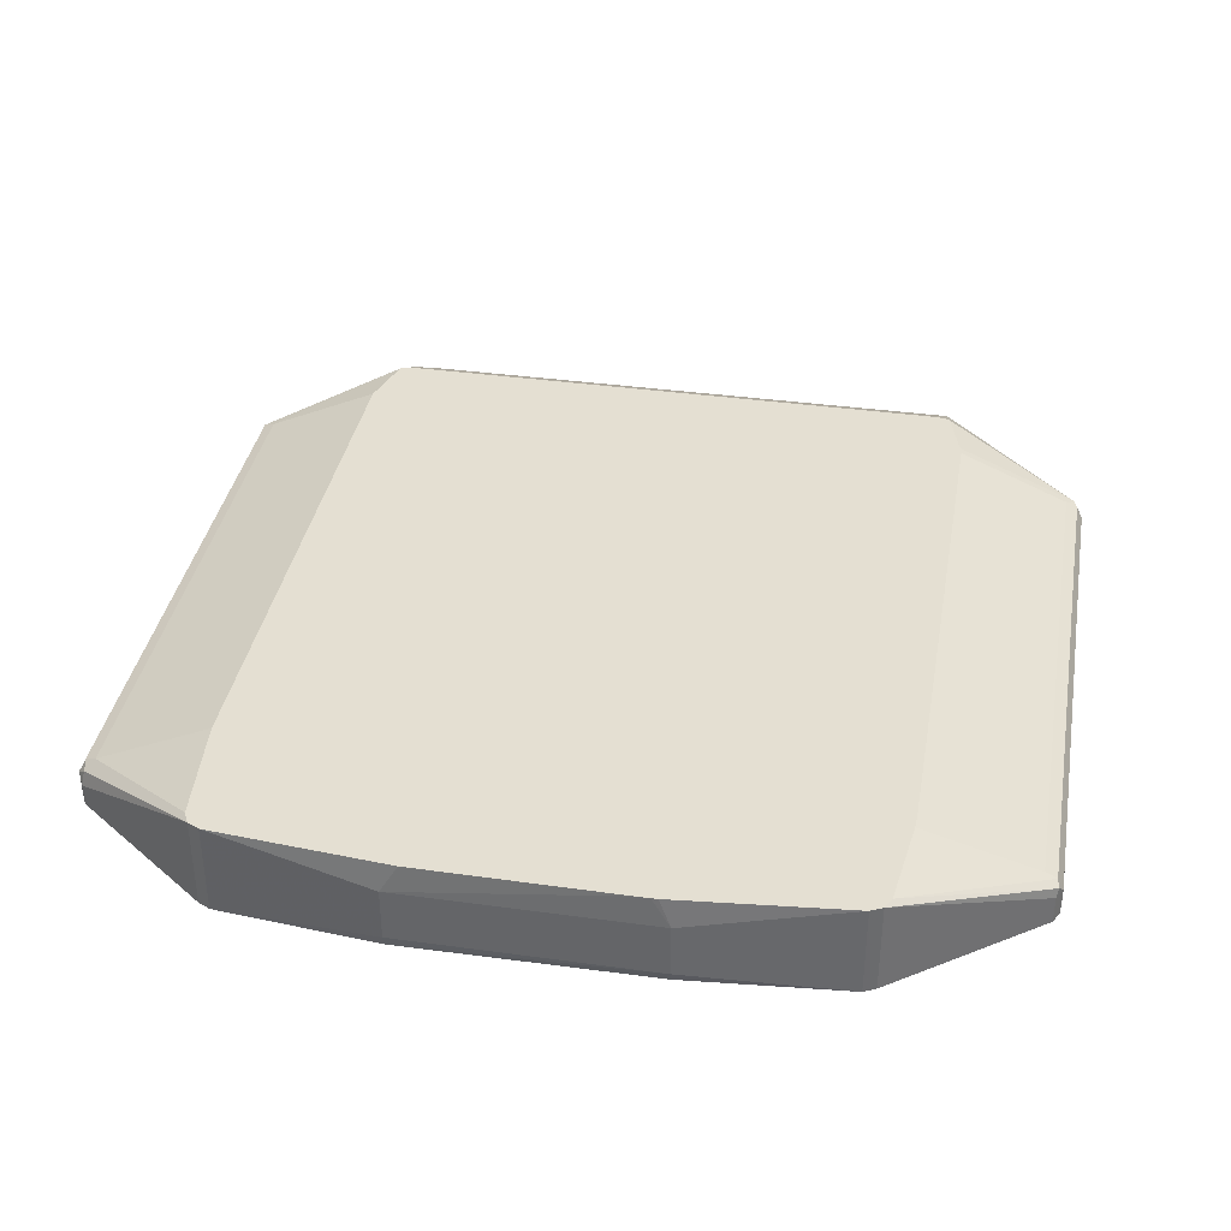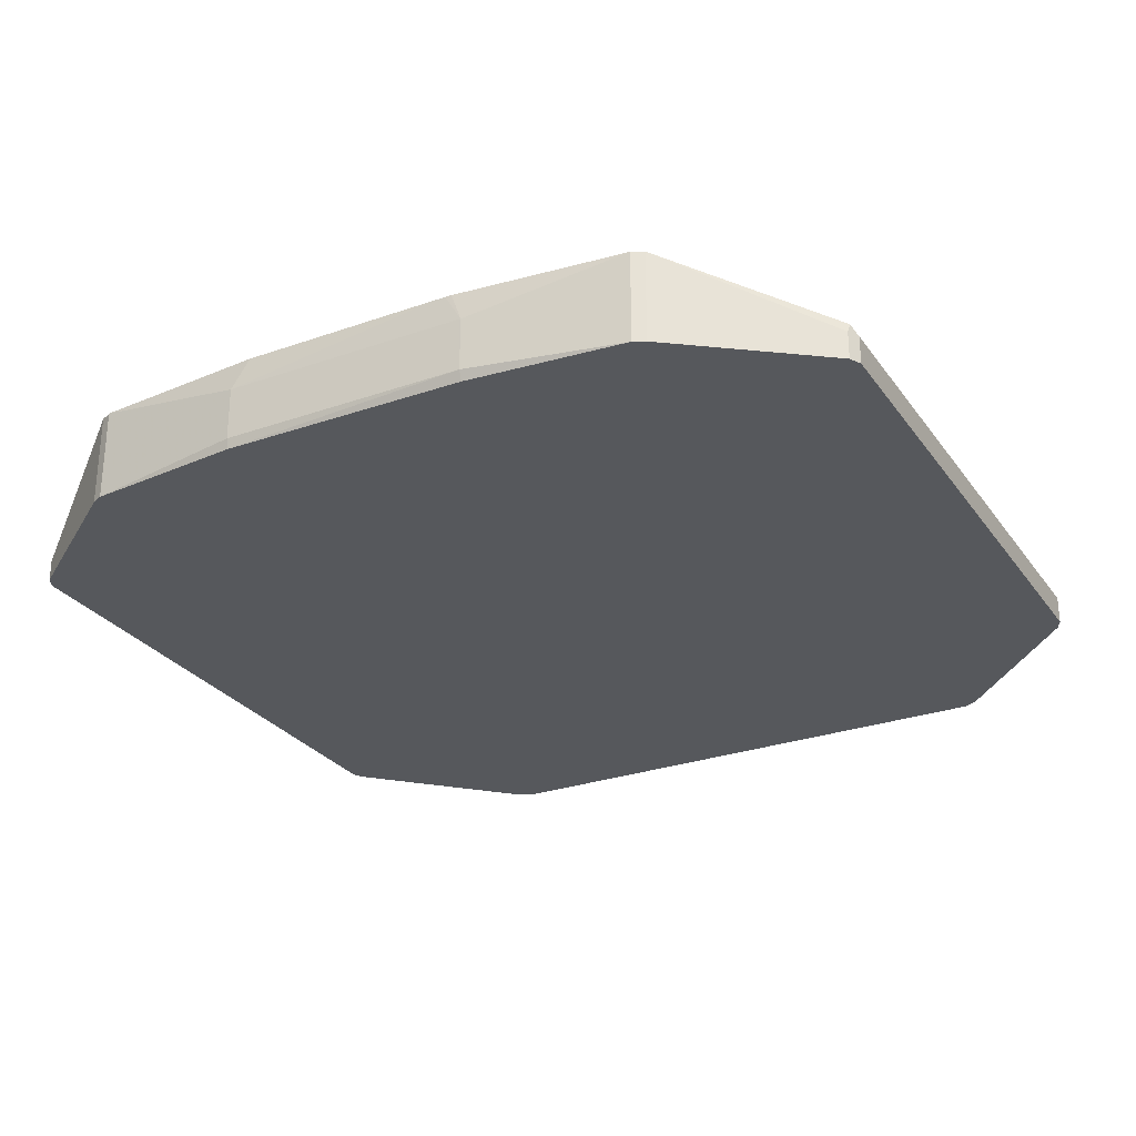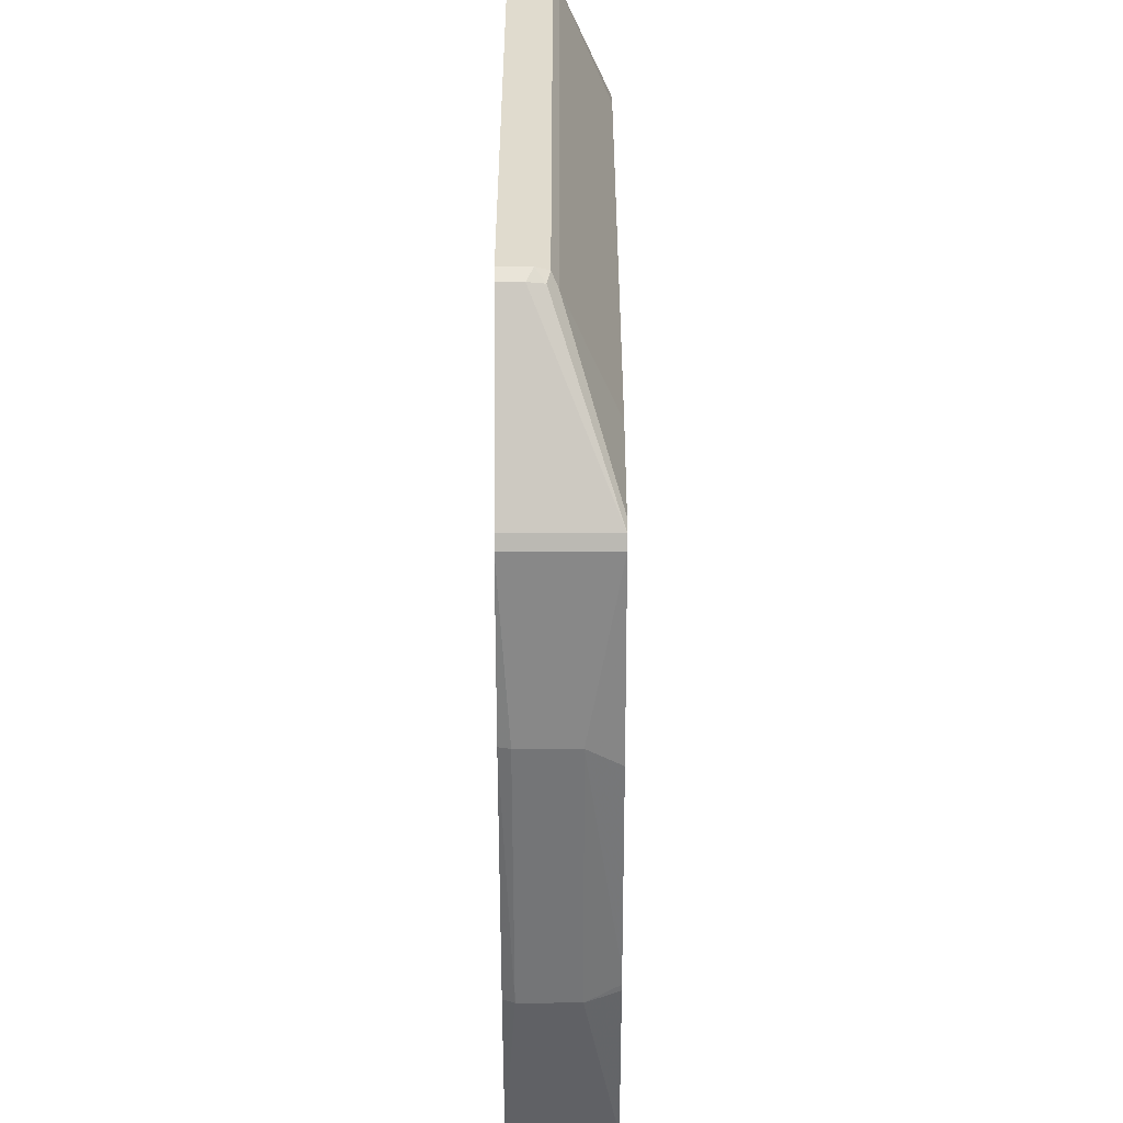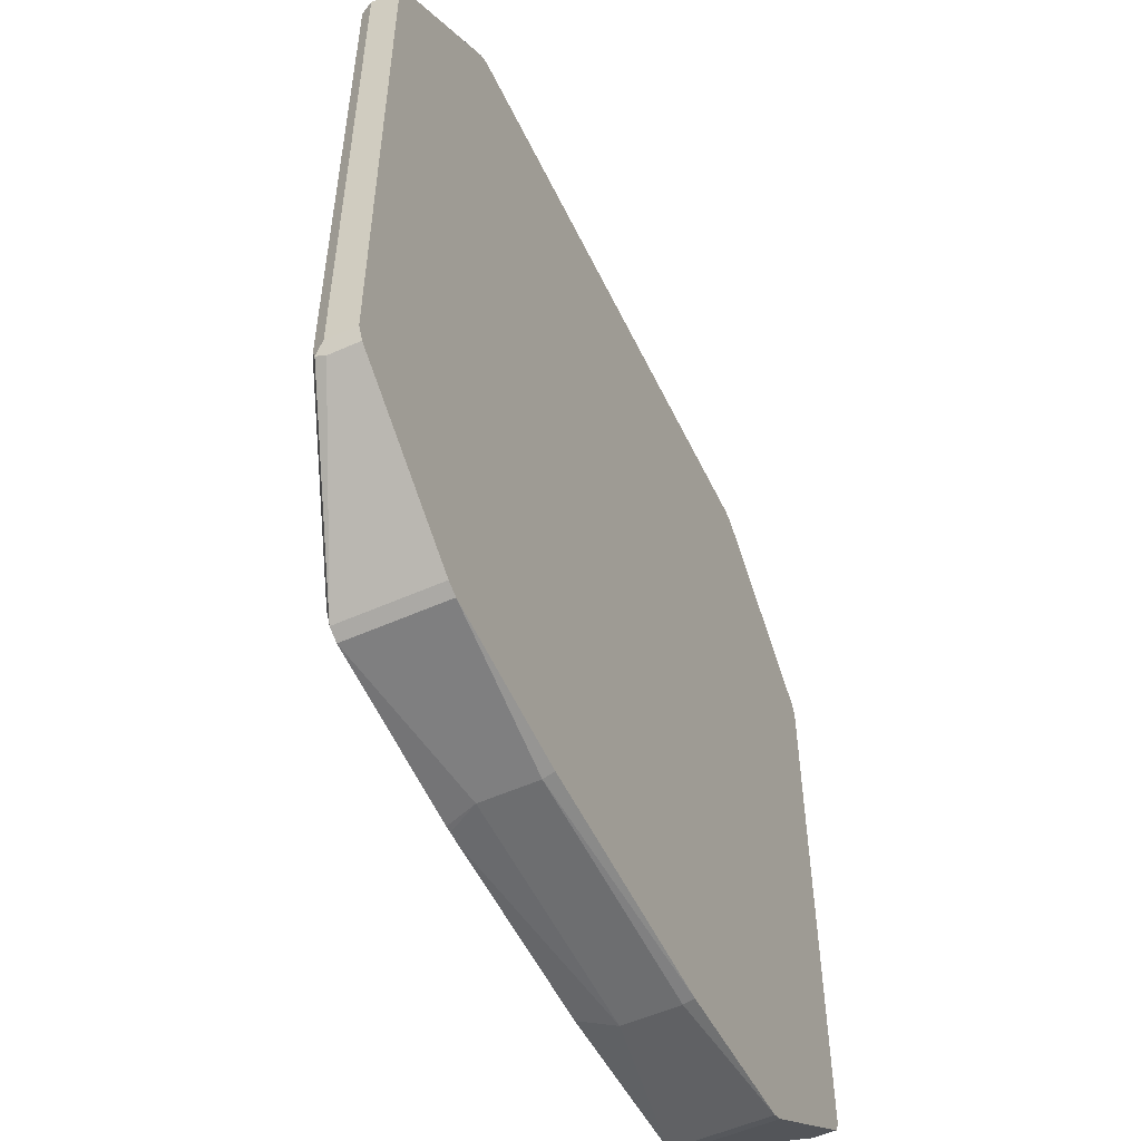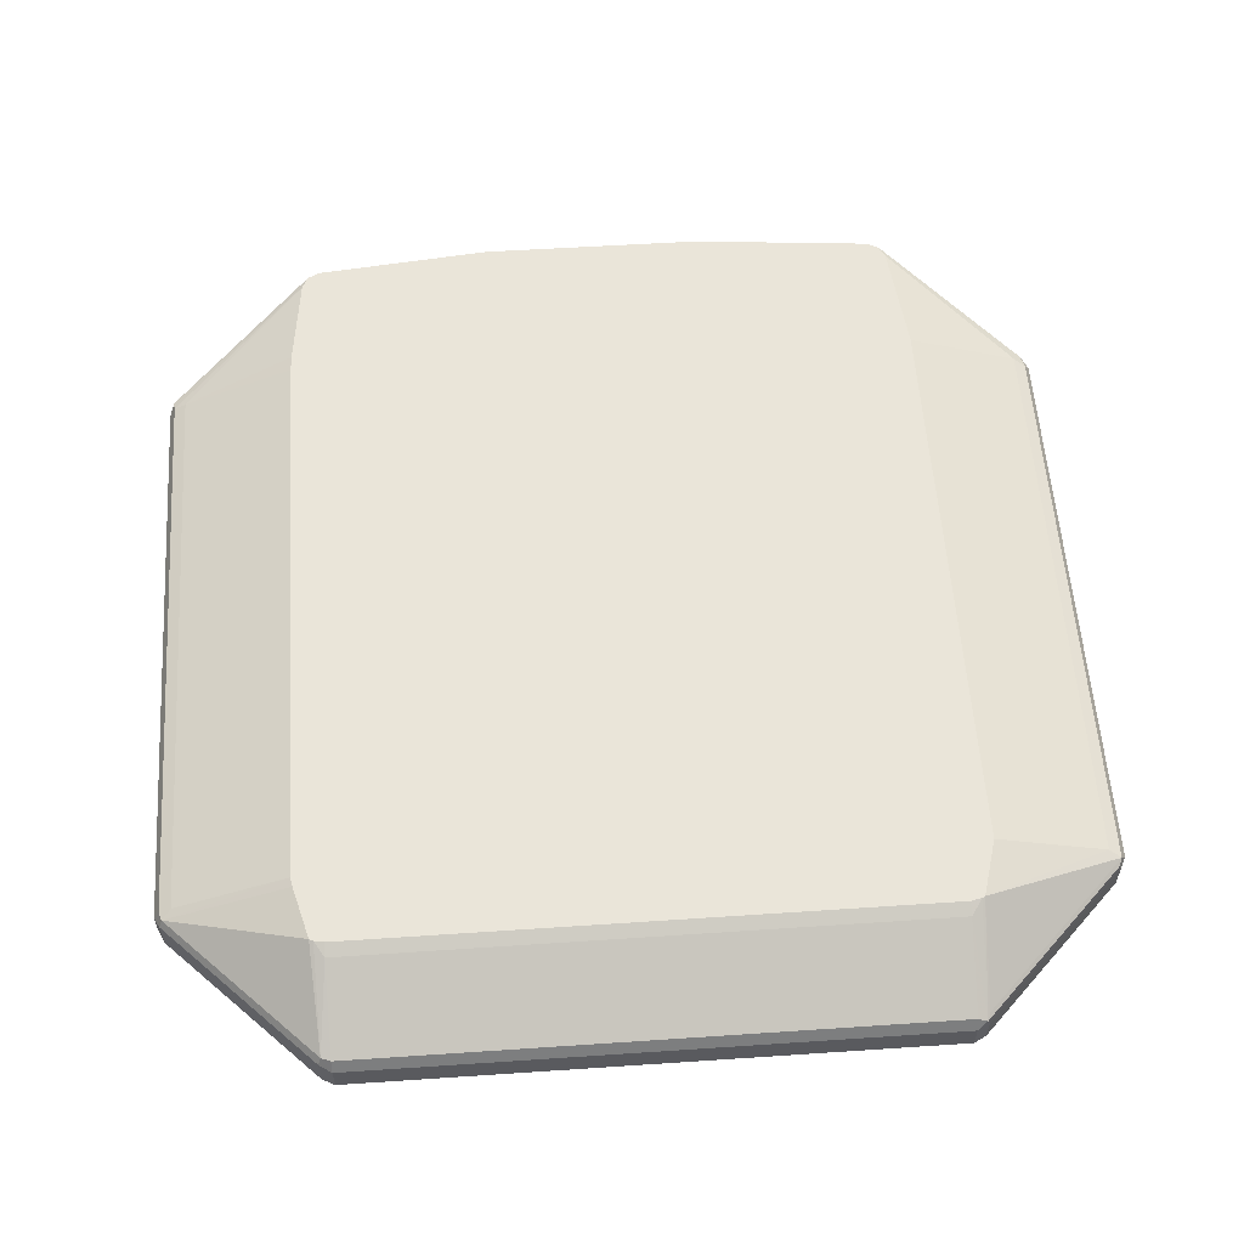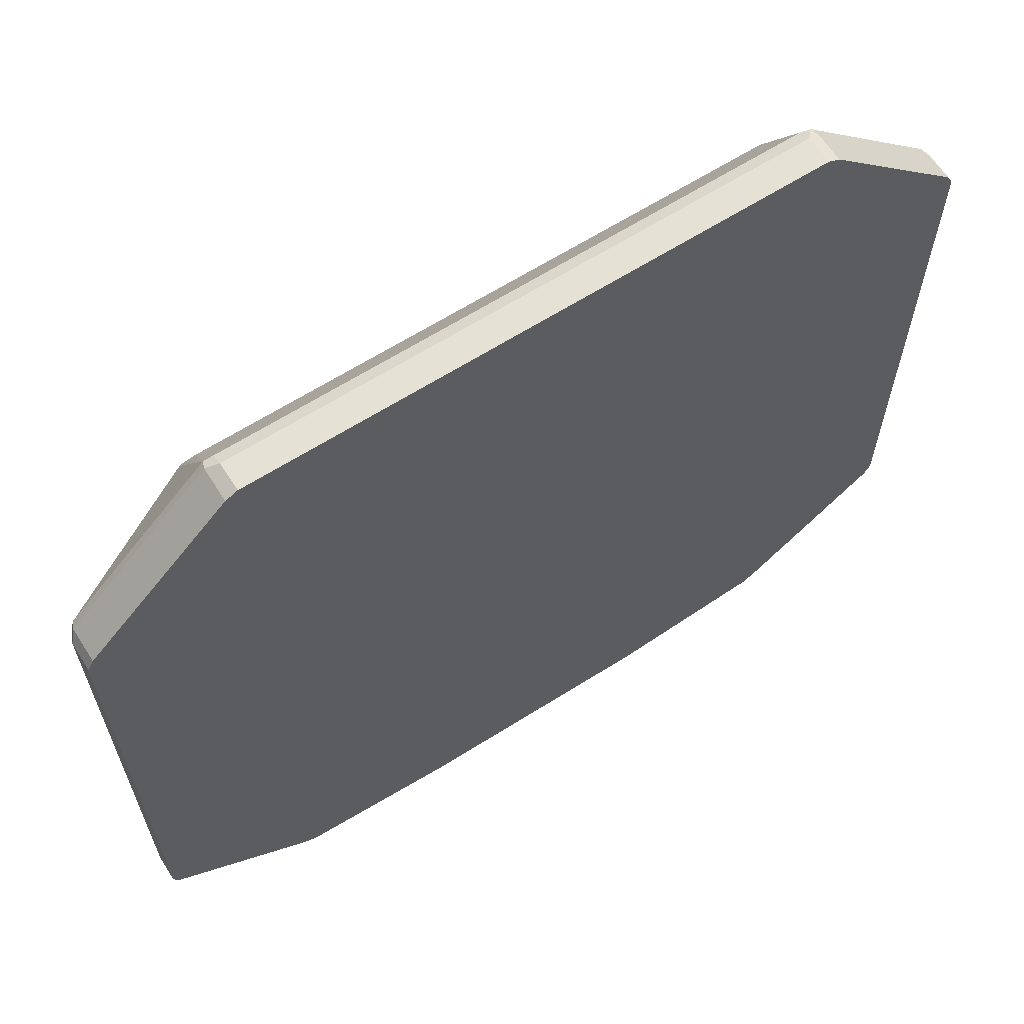
<metadata>
{"format":"obj","ext":"obj","renderer":"f3d","projection":"perspective","resolution":1024,"background":"white","views":[{"elev":37.1,"azim":-169.9,"up":"+Y"},{"elev":-27.8,"azim":-151.9,"up":"+Y"},{"elev":-56.5,"azim":90.1,"up":"+Z"},{"elev":-54.3,"azim":-64.7,"up":"+Z"},{"elev":57.8,"azim":-4.0,"up":"+Y"},{"elev":64.1,"azim":-32.6,"up":"+Z"}]}
</metadata>
<code>
v 0.126 0.3419 -0.4319
v 0.1079 0.3722 -0.4297
v 0.2879 0.3722 -0.4139
v 0.126 0.288 -0.4319
v -0.126 0.3419 -0.4319
v -0.09504 0.3722 -0.4306
v 0.2999 0.3722 -0.4079
v 0.2879 0.2775 -0.4139
v 0.126 0.2775 -0.4296
v -0.126 0.288 -0.4319
v -0.2879 0.3722 -0.4139
v -0.1144 0.3722 -0.4305
v -0.1079 0.3722 -0.4306
v 0.3002 0.3722 -0.4074
v 0.4408 0.3149 -0.2969
v 0.4438 0.3 -0.2999
v 0.2999 0.2775 -0.4079
v -0.126 0.2775 -0.4279
v -0.2879 0.2775 -0.4139
v -0.2949 0.2775 -0.4104
v -0.2999 0.3722 -0.4079
v 0.3059 0.3722 -0.3959
v 0.4438 0.3179 -0.2819
v 0.4499 0.3059 -0.2879
v 0.4461 0.2775 -0.2954
v 0.4438 0.2775 -0.2999
v -0.2999 0.2775 -0.4079
v -0.4438 0.3059 -0.2999
v -0.4453 0.3149 -0.2969
v -0.3059 0.3722 -0.3959
v 0.3178 0.3722 -0.2822
v 0.4319 0.3239 -0.2879
v 0.4438 0.3179 0.2939
v 0.4499 0.2775 -0.2879
v 0.4499 0.3059 0.2879
v -0.4438 0.2775 -0.2999
v -0.4499 0.3059 -0.2879
v -0.4438 0.3179 -0.2879
v -0.317 0.3722 -0.3044
v -0.4319 0.3239 -0.2879
v 0.3178 0.3722 0.2937
v 0.4319 0.3239 0.2879
v 0.4408 0.3149 0.3014
v 0.3014 0.3722 0.3499
v 0.2999 0.3179 0.4379
v 0.4499 0.2775 0.2879
v 0.4464 0.2775 0.2949
v 0.4438 0.3059 0.2999
v -0.4499 0.2775 -0.2879
v -0.4499 0.3059 0.2879
v -0.4438 0.3179 0.2879
v -0.4408 0.3194 0.2969
v -0.3178 0.3722 -0.2879
v -0.4319 0.3239 0.2879
v 0.2969 0.3149 0.4453
v 0.2985 0.3722 0.3513
v 0.4438 0.2775 0.2999
v 0.2999 0.3059 0.4439
v -0.4499 0.2775 0.2879
v -0.4446 0.2775 0.2983
v -0.4438 0.3119 0.2999
v -0.3178 0.3722 0.2879
v -0.2969 0.3194 0.4409
v -0.3014 0.3722 0.3499
v -0.3139 0.3722 0.3047
v -0.3159 0.3722 0.2974
v 0.2879 0.3659 0.3659
v 0.2879 0.3179 0.4439
v 0.2879 0.3059 0.4499
v 0.2879 0.3722 0.3538
v 0.2999 0.2775 0.4439
v -0.4438 0.2775 0.2999
v -0.2999 0.3119 0.4439
v -0.2974 0.3722 0.3519
v -0.2879 0.3059 0.4499
v -0.2879 0.3179 0.4439
v -0.2879 0.3659 0.3659
v 0.2879 0.2775 0.4499
v -0.2879 0.3722 0.3538
v -0.2999 0.2775 0.4439
v -0.2879 0.2775 0.4499
f 35 47 46
f 35 43 48
f 35 48 47
f 37 49 59
f 37 59 50
f 37 50 51
f 37 51 38
f 38 51 52
f 40 54 62
f 39 40 53
f 40 52 54
f 40 62 53
f 41 44 42
f 43 55 58
f 44 56 55
f 38 52 40
f 43 58 48
f 23 33 35
f 33 44 45
f 44 55 45
f 23 35 24
f 24 34 25
f 24 35 46
f 24 46 34
f 28 36 49
f 28 49 37
f 33 45 55
f 28 37 29
f 29 38 30
f 30 38 40
f 30 40 39
f 31 41 42
f 31 42 32
f 33 43 35
f 33 42 44
f 29 37 38
f 47 48 57
f 69 75 81
f 48 71 57
f 63 74 64
f 63 73 75
f 63 75 76
f 63 76 77
f 63 77 74
f 67 70 79
f 67 79 77
f 61 80 73
f 67 77 76
f 68 76 75
f 68 75 69
f 23 42 33
f 69 81 78
f 73 80 81
f 73 81 75
f 74 77 79
f 67 76 68
f 61 72 80
f 60 72 61
f 58 78 71
f 50 60 61
f 50 61 52
f 50 52 51
f 50 59 60
f 52 62 54
f 52 61 73
f 52 73 63
f 52 63 64
f 52 64 65
f 52 65 66
f 52 66 62
f 55 56 67
f 55 67 68
f 55 68 69
f 55 69 58
f 56 70 67
f 58 69 78
f 48 58 71
f 23 32 42
f 33 55 43
f 22 31 32
f 2 74 79
f 2 79 70
f 2 70 56
f 2 56 44
f 2 44 41
f 2 41 31
f 2 31 22
f 2 64 74
f 2 22 14
f 2 7 3
f 3 7 17
f 3 17 8
f 4 8 9
f 4 9 10
f 5 10 19
f 5 19 11
f 2 14 7
f 5 11 12
f 2 65 64
f 2 62 66
f 22 32 23
f 1 2 3
f 1 3 8
f 1 8 4
f 1 4 10
f 1 10 5
f 1 5 13
f 2 66 65
f 1 13 6
f 2 6 13
f 2 13 12
f 2 12 11
f 2 21 30
f 2 30 39
f 2 39 53
f 2 53 62
f 1 6 2
f 5 12 13
f 2 11 21
f 7 15 16
f 8 18 9
f 9 18 10
f 10 18 19
f 11 19 20
f 11 20 21
f 14 22 15
f 15 23 24
f 8 19 18
f 15 24 16
f 16 25 26
f 20 27 21
f 21 27 36
f 21 36 28
f 21 28 29
f 7 14 15
f 21 29 30
f 15 22 23
f 8 20 19
f 16 24 25
f 8 36 27
f 7 26 17
f 7 16 26
f 8 27 20
f 8 17 26
f 8 26 25
f 8 25 34
f 8 46 47
f 8 47 57
f 8 57 71
f 8 34 46
f 8 78 81
f 8 81 80
f 8 49 36
f 8 80 72
f 8 72 60
f 8 59 49
f 8 71 78
f 8 60 59

</code>
